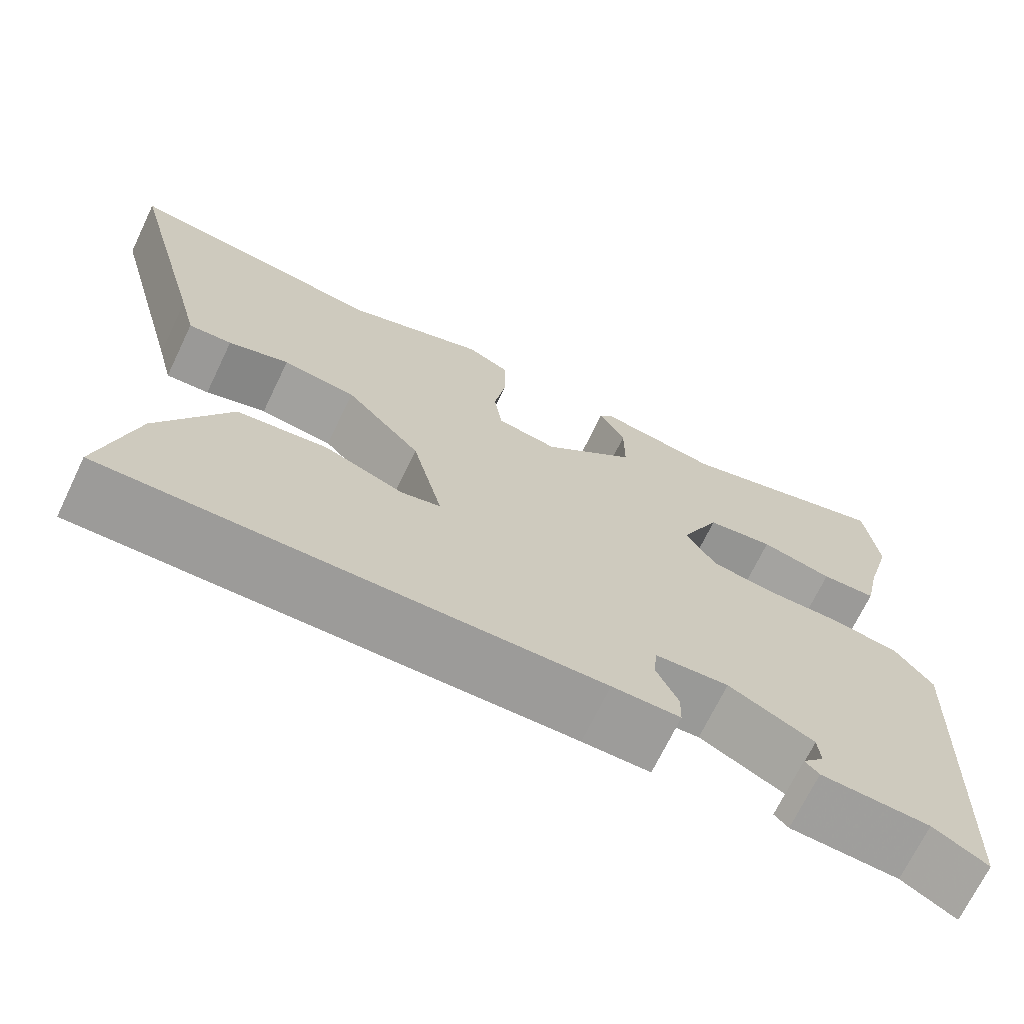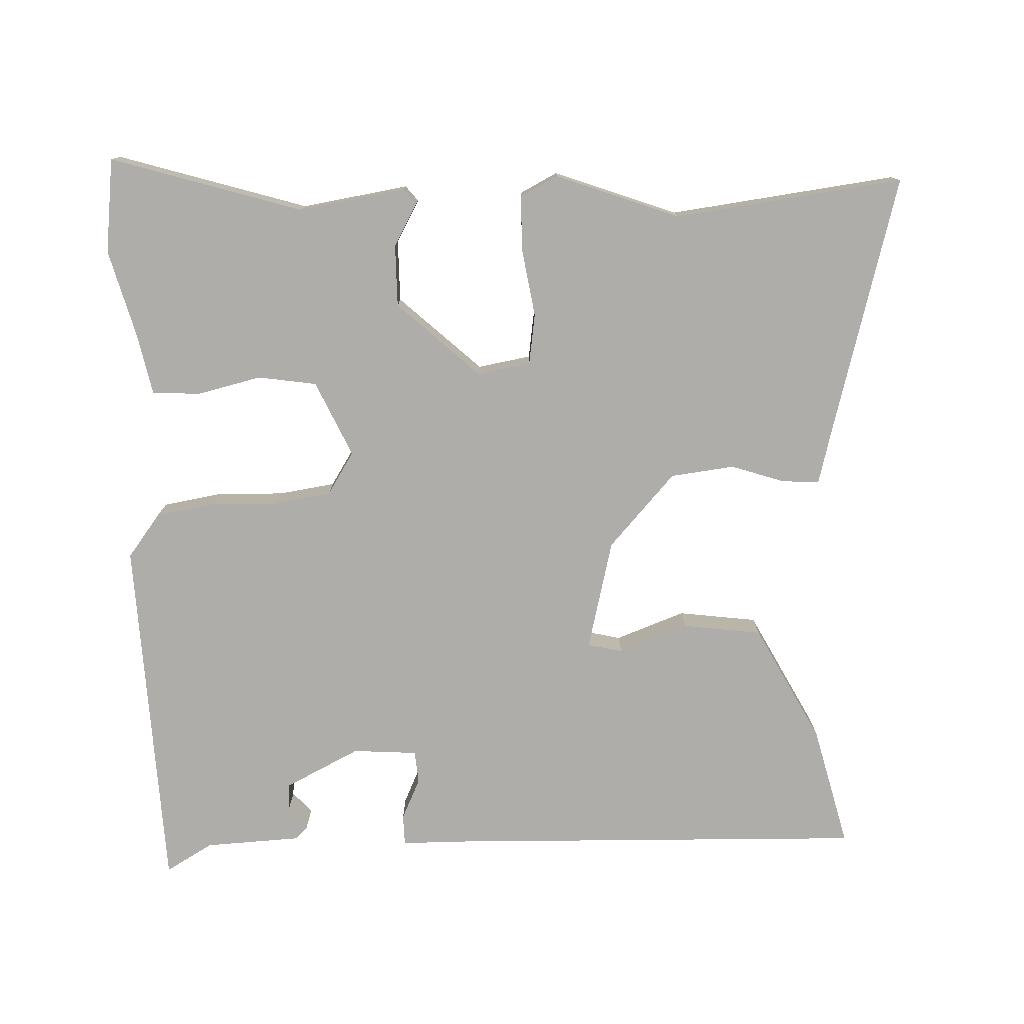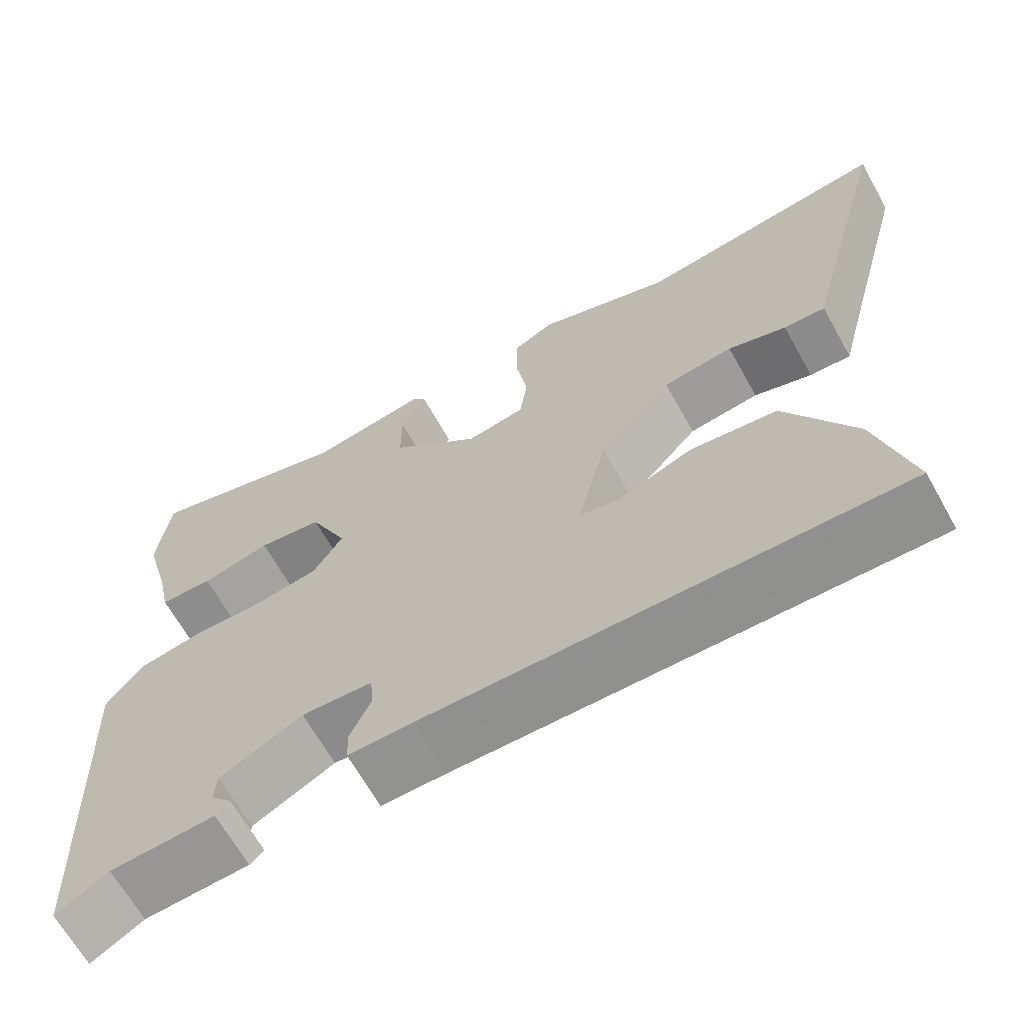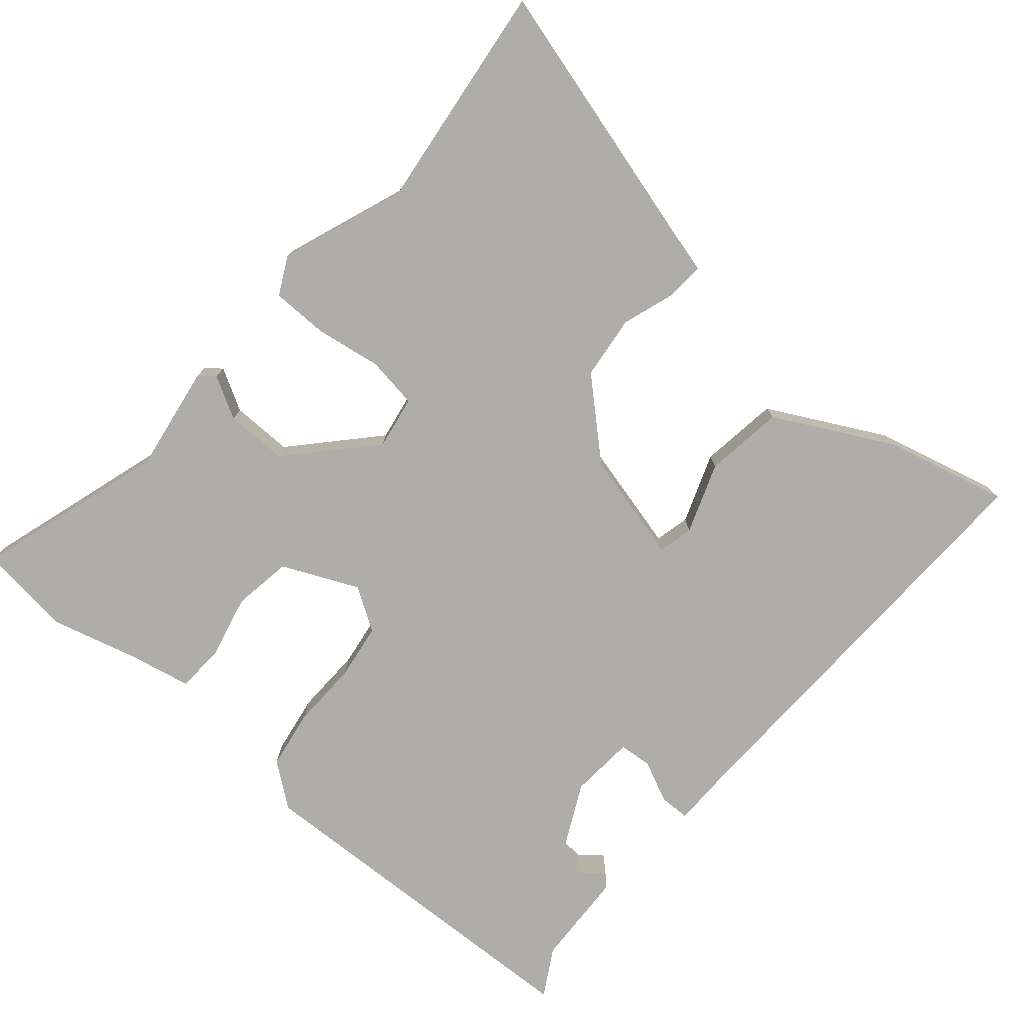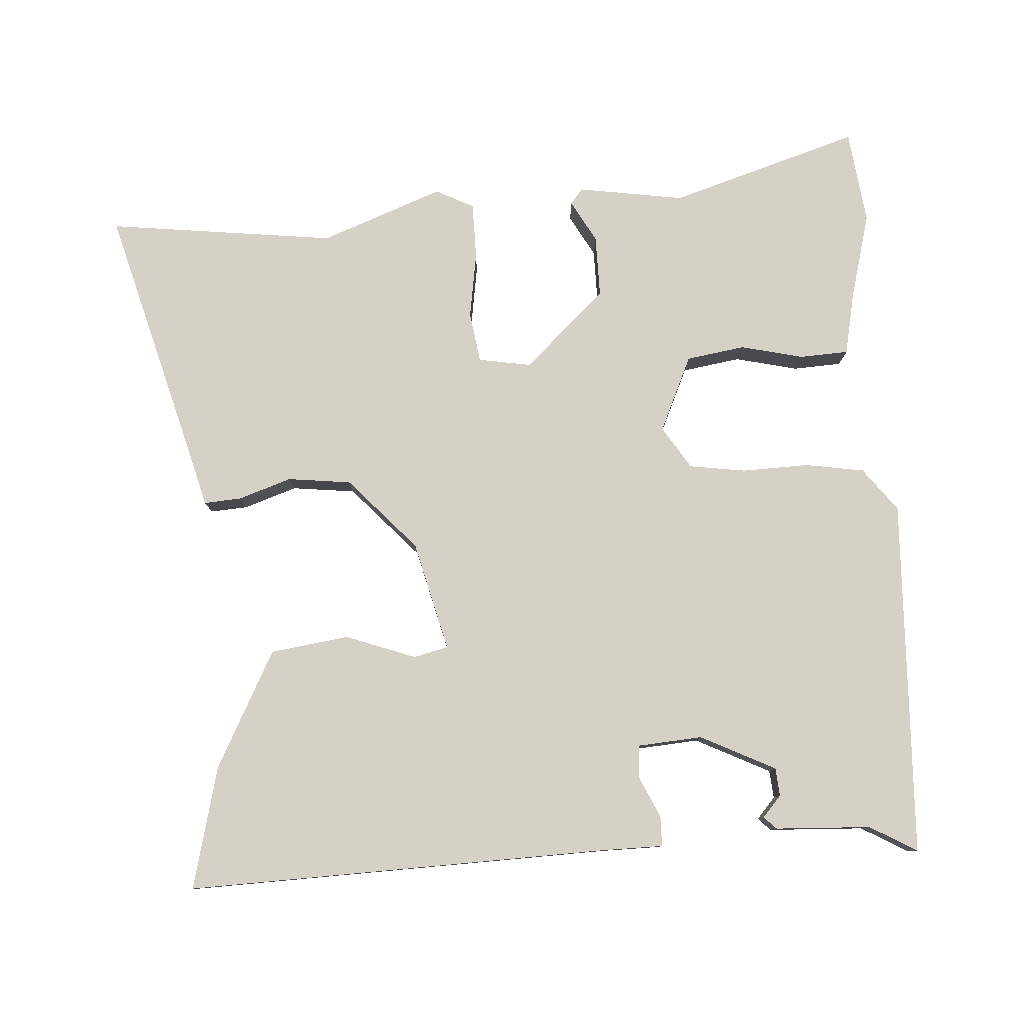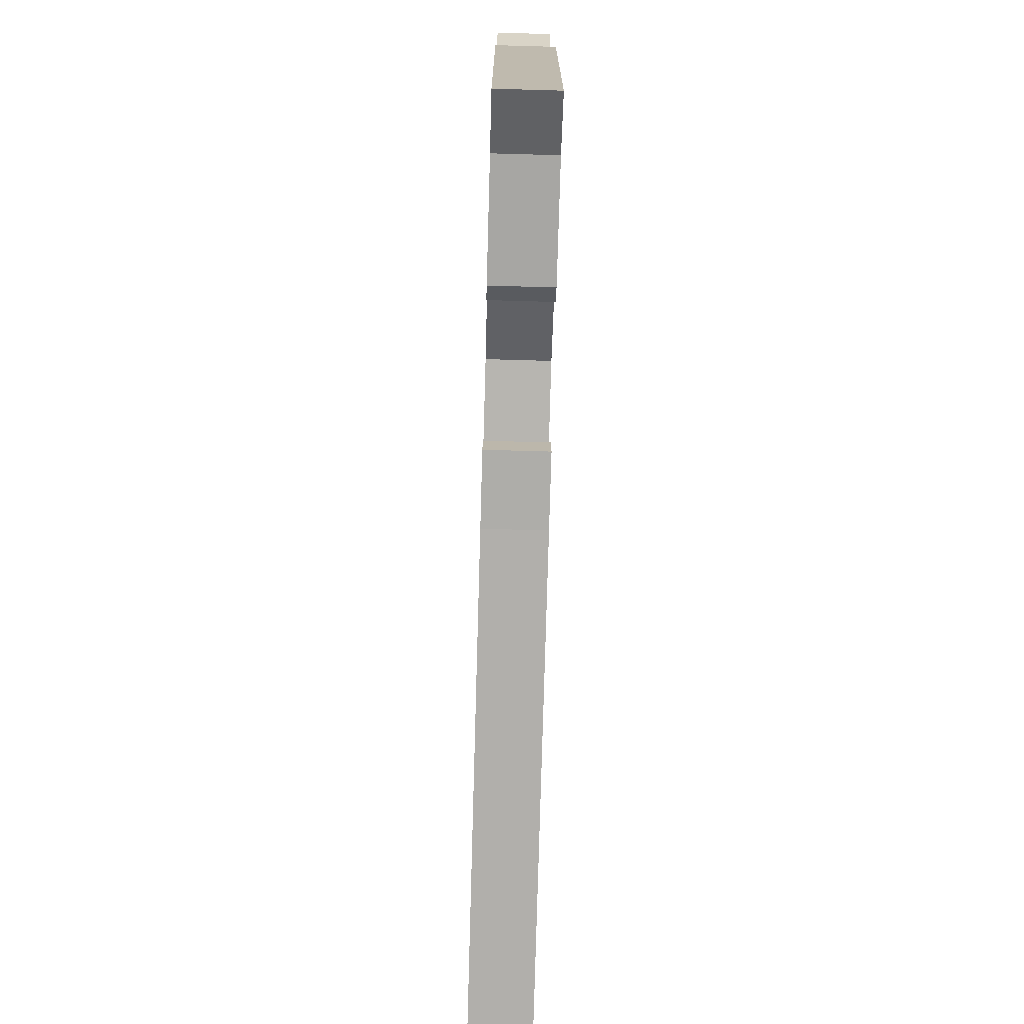
<metadata>
{"format":"obj","ext":"obj","renderer":"f3d","projection":"perspective","resolution":1024,"background":"white","views":[{"elev":-70.2,"azim":154.3,"up":"+Z"},{"elev":-77.3,"azim":1.8,"up":"+Y"},{"elev":-66.2,"azim":29.3,"up":"+Z"},{"elev":-77.1,"azim":49.0,"up":"+Y"},{"elev":79.6,"azim":176.0,"up":"+Y"},{"elev":-77.1,"azim":-91.6,"up":"+Z"}]}
</metadata>
<code>
v -0.506 0.07 0.45
v -0.491 0.07 0.58
v -0.228 0.07 0.501
v -0.081 0.07 0.525
v -0.064 0.07 0.504
v -0.096 0.07 0.446
v -0.096 0.07 0.361
v 0.017 0.07 0.258
v 0.09 0.07 0.271
v 0.1 0.07 0.341
v 0.085 0.07 0.432
v 0.085 0.07 0.51
v 0.137 0.07 0.537
v 0.307 0.07 0.475
v 0.622 0.07 0.516
v 0.526 0.07 0.157
v 0.507 0.07 0.083
v 0.455 0.07 0.086
v 0.382 0.07 0.11
v 0.294 0.07 0.099
v 0.203 0.07 -0.002
v 0.166 0.07 -0.154
v 0.214 0.07 -0.165
v 0.31 0.07 -0.129
v 0.419 0.07 -0.143
v 0.505 0.07 -0.304
v 0.548 0.07 -0.472
v -0.039 0.07 -0.459
v -0.121 0.07 -0.459
v -0.122 0.07 -0.417
v -0.096 0.07 -0.36
v -0.1 0.07 -0.315
v -0.189 0.07 -0.309
v -0.292 0.07 -0.361
v -0.295 0.07 -0.4
v -0.269 0.07 -0.429
v -0.286 0.07 -0.446
v -0.418 0.07 -0.453
v -0.483 0.07 -0.491
v -0.506 0.07 0.004
v -0.461 0.07 0.064
v -0.379 0.07 0.078
v -0.287 0.07 0.076
v -0.209 0.07 0.088
v -0.172 0.07 0.147
v -0.22 0.07 0.251
v -0.301 0.07 0.263
v -0.388 0.07 0.242
v -0.455 0.07 0.245
v -0.473 0.07 0.33
v -0.506 0 0.45
v -0.491 0 0.58
v -0.228 0 0.501
v -0.081 0 0.525
v -0.064 0 0.504
v -0.096 0 0.446
v -0.096 0 0.361
v 0.017 0 0.258
v 0.09 0 0.271
v 0.1 0 0.341
v 0.085 0 0.432
v 0.085 0 0.51
v 0.137 0 0.537
v 0.307 0 0.475
v 0.622 0 0.516
v 0.526 0 0.157
v 0.507 0 0.083
v 0.455 0 0.086
v 0.382 0 0.11
v 0.294 0 0.099
v 0.203 0 -0.002
v 0.166 0 -0.154
v 0.214 0 -0.165
v 0.31 0 -0.129
v 0.419 0 -0.143
v 0.505 0 -0.304
v 0.548 0 -0.472
v -0.039 0 -0.459
v -0.121 0 -0.459
v -0.122 0 -0.417
v -0.096 0 -0.36
v -0.1 0 -0.315
v -0.189 0 -0.309
v -0.292 0 -0.361
v -0.295 0 -0.4
v -0.269 0 -0.429
v -0.286 0 -0.446
v -0.418 0 -0.453
v -0.483 0 -0.491
v -0.506 0 0.004
v -0.461 0 0.064
v -0.379 0 0.078
v -0.287 0 0.076
v -0.209 0 0.088
v -0.172 0 0.147
v -0.22 0 0.251
v -0.301 0 0.263
v -0.388 0 0.242
v -0.455 0 0.245
v -0.473 0 0.33
f 47 48 49 50
f 46 47 50 1
f 40 41 42 43
f 38 39 40 43
f 38 43 44
f 35 36 37 38
f 34 35 38
f 34 38 44 45
f 28 29 30 31
f 28 31 32
f 27 28 32
f 26 27 32
f 23 24 25 26
f 22 23 26 32
f 21 22 32 33
f 16 17 18 19
f 14 15 16 19
f 14 19 20
f 10 11 12 13
f 9 10 13 14
f 3 4 5 6
f 3 6 7
f 46 1 2 3
f 45 46 3 7
f 9 14 20 21
f 8 9 21 33
f 33 34 45
f 7 8 33 45
f 100 99 98 97
f 51 100 97 96
f 93 92 91 90
f 93 90 89 88
f 94 93 88
f 88 87 86 85
f 88 85 84
f 95 94 88 84
f 81 80 79 78
f 82 81 78
f 82 78 77
f 82 77 76
f 76 75 74 73
f 82 76 73 72
f 83 82 72 71
f 69 68 67 66
f 69 66 65 64
f 70 69 64
f 63 62 61 60
f 64 63 60 59
f 56 55 54 53
f 57 56 53
f 53 52 51 96
f 57 53 96 95
f 71 70 64 59
f 83 71 59 58
f 95 84 83
f 95 83 58 57
f 1 51 52 2
f 2 52 53 3
f 3 53 54 4
f 4 54 55 5
f 5 55 56 6
f 6 56 57 7
f 7 57 58 8
f 8 58 59 9
f 9 59 60 10
f 10 60 61 11
f 11 61 62 12
f 12 62 63 13
f 13 63 64 14
f 14 64 65 15
f 15 65 66 16
f 16 66 67 17
f 17 67 68 18
f 18 68 69 19
f 19 69 70 20
f 20 70 71 21
f 21 71 72 22
f 22 72 73 23
f 23 73 74 24
f 24 74 75 25
f 25 75 76 26
f 26 76 77 27
f 27 77 78 28
f 28 78 79 29
f 29 79 80 30
f 30 80 81 31
f 31 81 82 32
f 32 82 83 33
f 33 83 84 34
f 34 84 85 35
f 35 85 86 36
f 36 86 87 37
f 37 87 88 38
f 38 88 89 39
f 39 89 90 40
f 40 90 91 41
f 41 91 92 42
f 42 92 93 43
f 43 93 94 44
f 44 94 95 45
f 45 95 96 46
f 46 96 97 47
f 47 97 98 48
f 48 98 99 49
f 49 99 100 50
f 50 100 51 1

</code>
